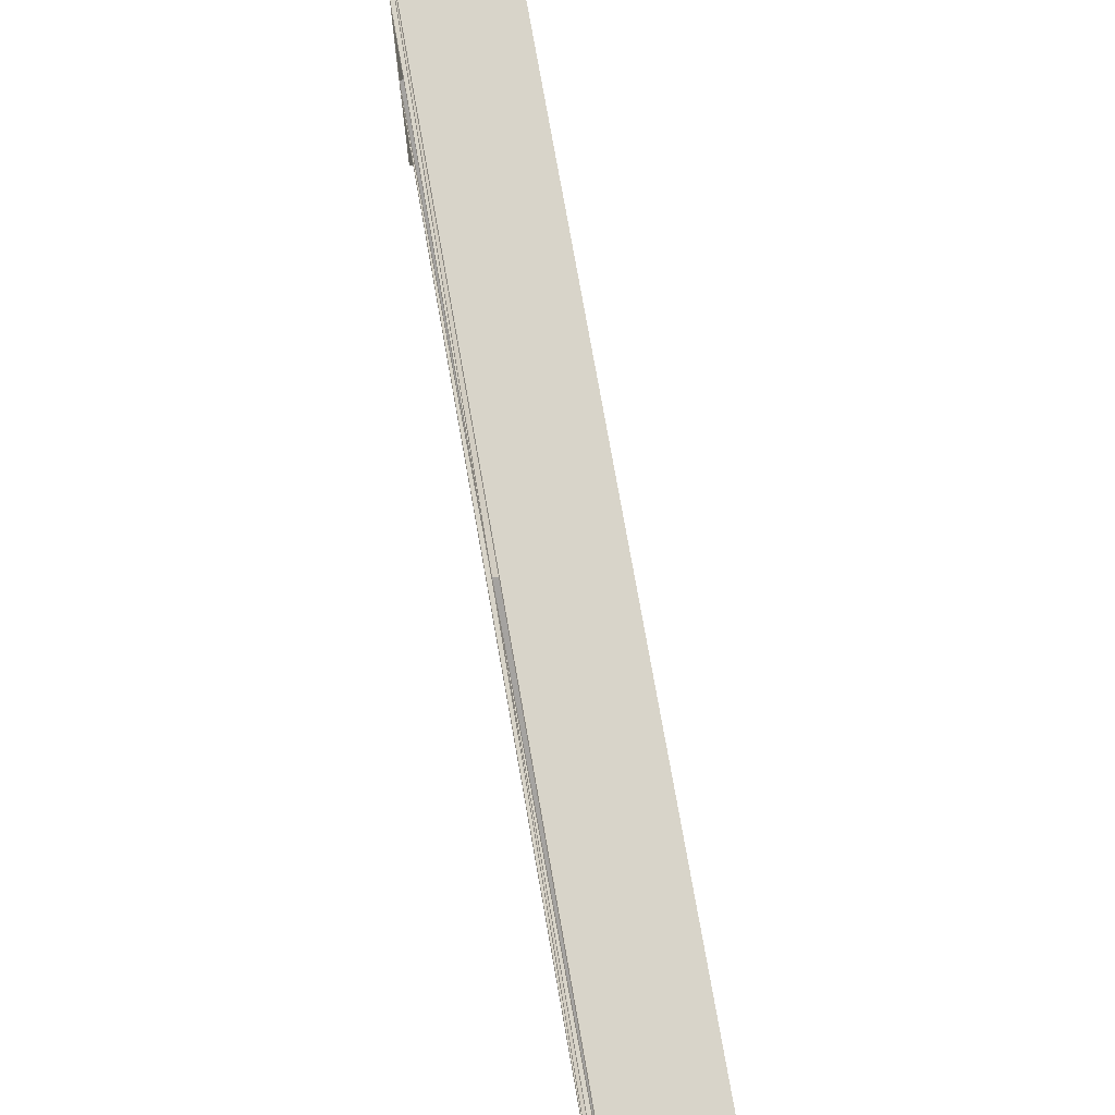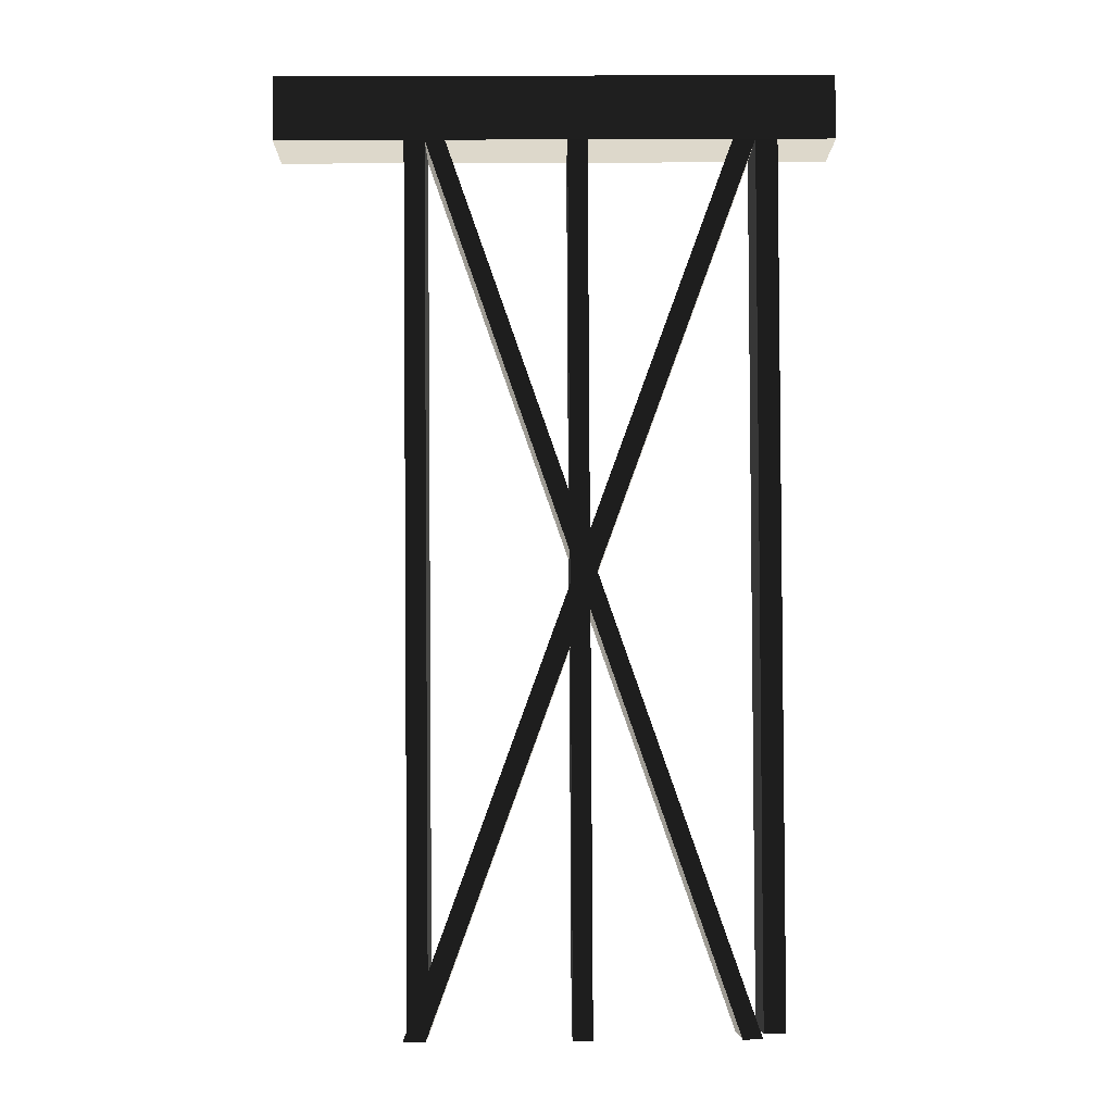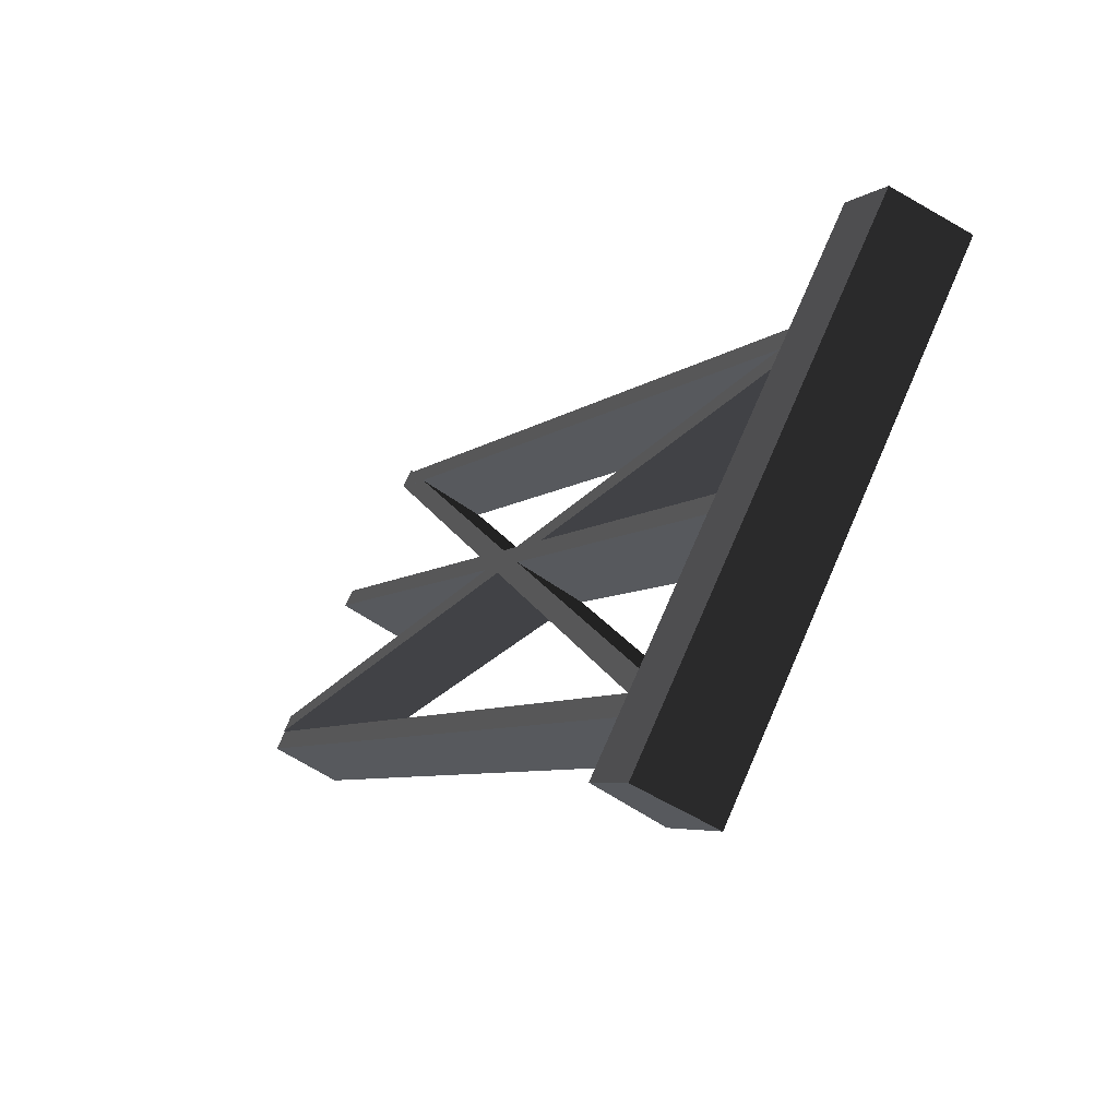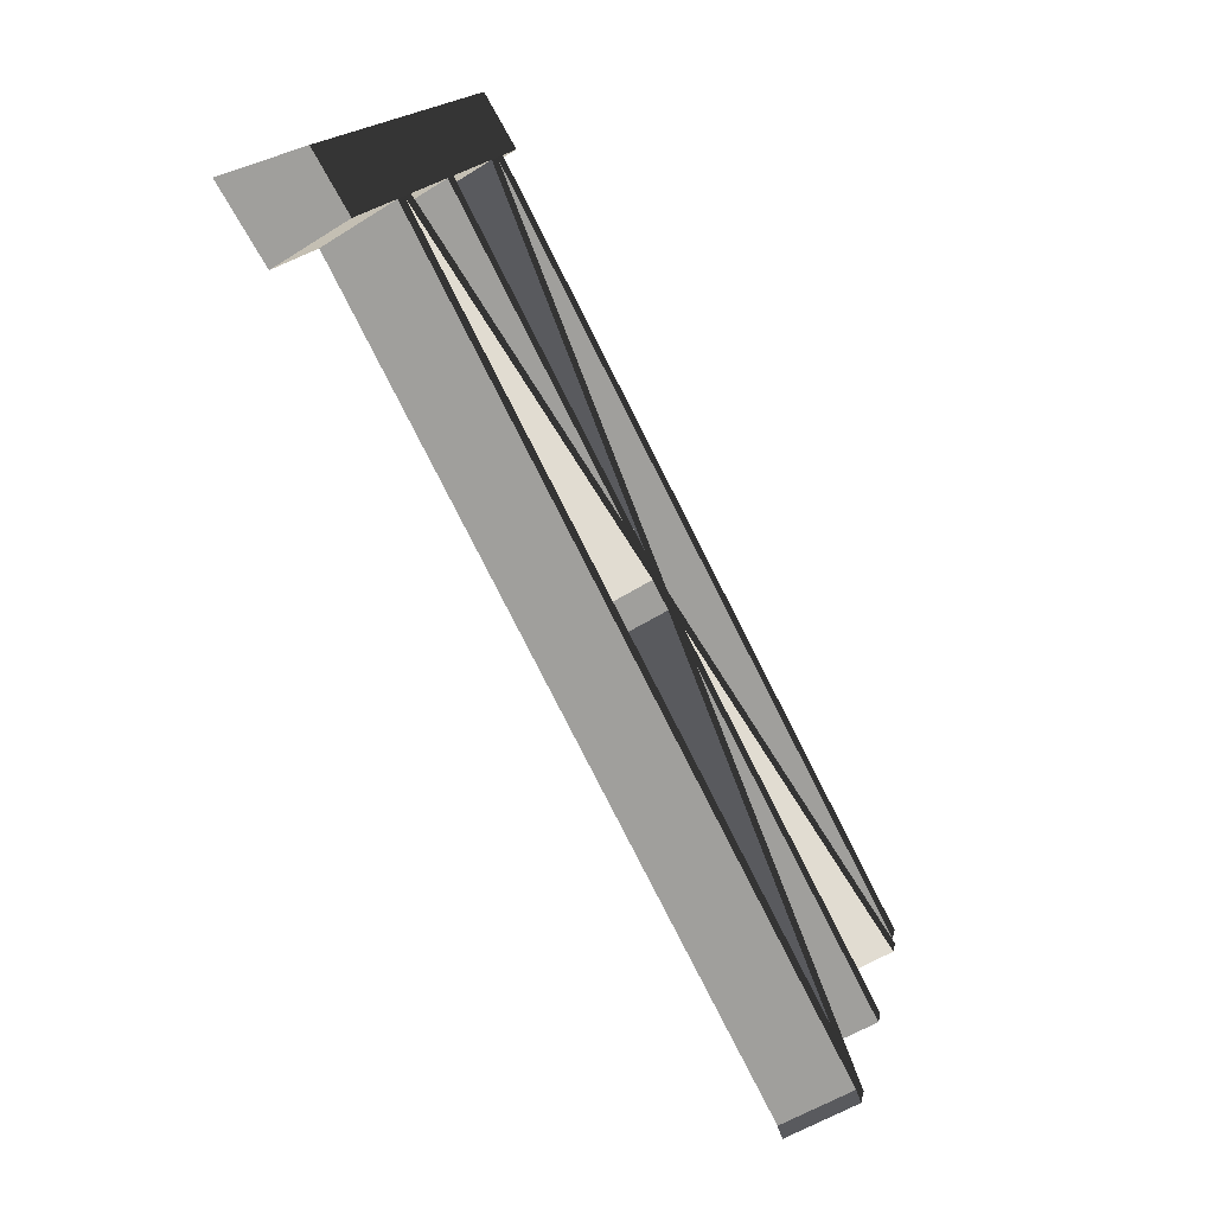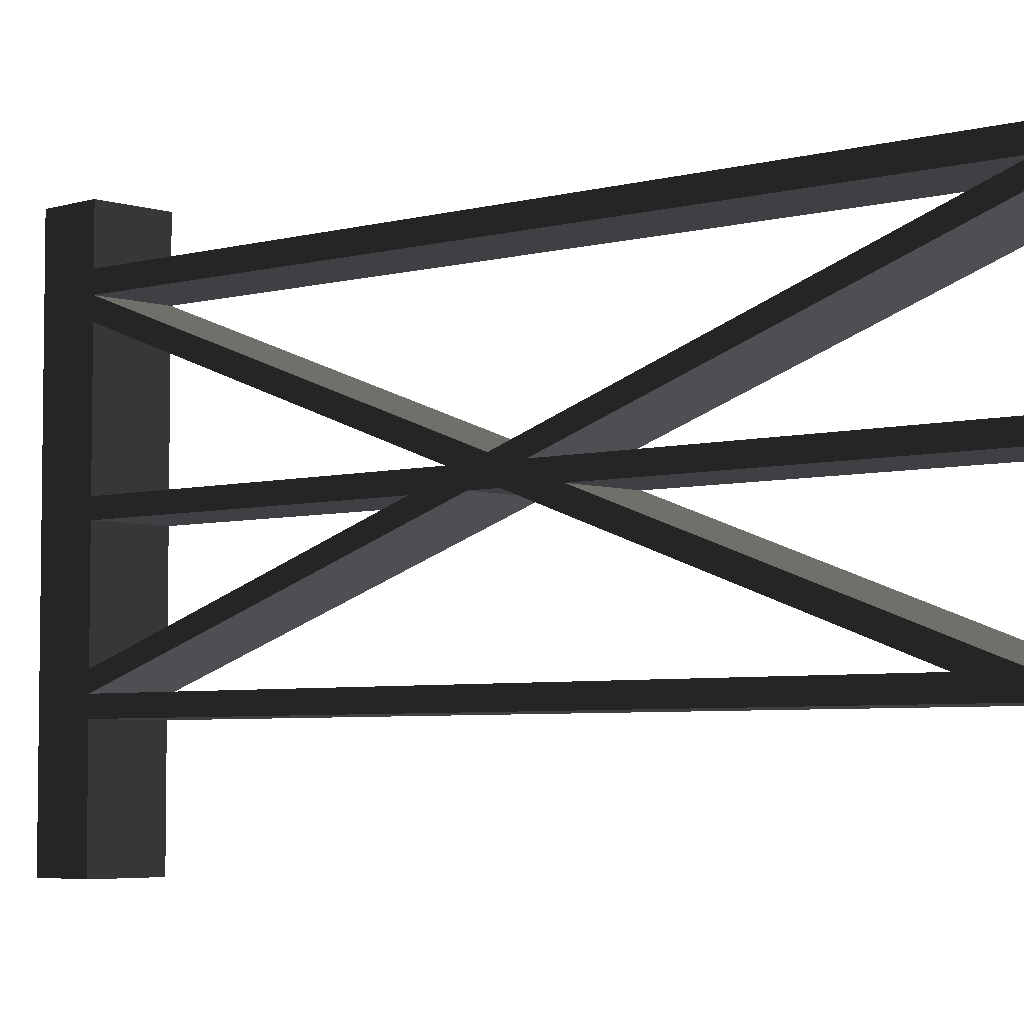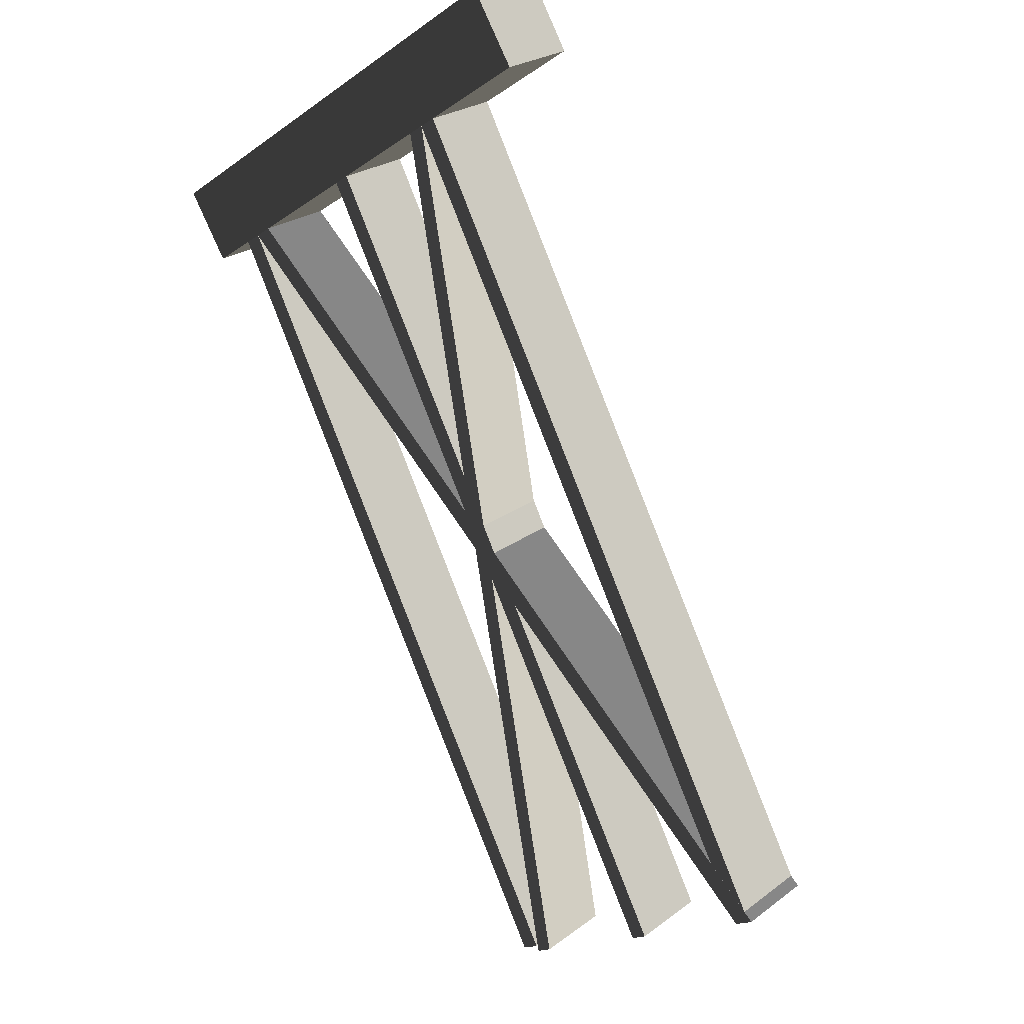
<metadata>
{"format":"obj","ext":"obj","renderer":"f3d","projection":"perspective","resolution":1024,"background":"white","views":[{"elev":75.0,"azim":142.6,"up":"+Y"},{"elev":25.4,"azim":89.3,"up":"+Z"},{"elev":71.7,"azim":-156.4,"up":"+Z"},{"elev":16.1,"azim":11.3,"up":"+Z"},{"elev":-4.9,"azim":102.8,"up":"+Y"},{"elev":-17.9,"azim":-37.5,"up":"+Z"}]}
</metadata>
<code>
v -0.1739 1.717 0.06931
v -0.03972 1.717 -0.1518
v 0.1739 1.717 -0.0198
v 0.07375 1.717 0.1518
v -0.1739 -2.252e-06 0.06931
v 0.07375 -2.252e-06 0.1518
v 0.1739 -2.252e-06 -0.0198
v -0.03972 -2.252e-06 -0.1518
v -0.1739 -2.252e-06 0.06931
v -0.1739 0.399 0.06931
v 0.07375 0.399 0.1518
v 0.07375 -2.252e-06 0.1518
v 0.07375 0.4621 0.1518
v -0.1739 0.4621 0.06931
v 0.07375 0.5239 0.1518
v -0.1739 0.5239 0.06931
v 0.07375 0.898 0.1518
v -0.1739 0.898 0.06931
v 0.07375 0.9589 0.1518
v -0.1739 0.9589 0.06931
v 0.07375 1.402 0.1518
v -0.1739 1.402 0.06931
v 0.07375 1.471 0.1518
v -0.1739 1.471 0.06931
v 0.07375 1.538 0.1518
v -0.1739 1.538 0.06931
v 0.07375 1.717 0.1518
v -0.1739 1.717 0.06931
v 0.07375 -2.252e-06 0.1518
v 0.07375 0.399 0.1518
v 0.1739 0.399 -0.0198
v 0.1739 -2.252e-06 -0.0198
v 0.1739 0.4621 -0.0198
v 0.07375 0.4621 0.1518
v 0.1739 0.5239 -0.0198
v 0.07375 0.5239 0.1518
v 0.1739 0.898 -0.0198
v 0.07375 0.898 0.1518
v 0.1739 0.9589 -0.0198
v 0.07375 0.9589 0.1518
v 0.1739 1.402 -0.0198
v 0.07375 1.402 0.1518
v 0.1739 1.471 -0.0198
v 0.07375 1.471 0.1518
v 0.1739 1.538 -0.0198
v 0.07375 1.538 0.1518
v 0.1739 1.717 -0.0198
v 0.07375 1.717 0.1518
v 0.1739 -2.252e-06 -0.0198
v 0.1739 0.399 -0.0198
v -0.03972 0.399 -0.1518
v -0.03972 -2.252e-06 -0.1518
v -0.03972 -2.252e-06 -0.1518
v -0.03972 0.399 -0.1518
v -0.1739 0.399 0.06931
v -0.1739 -2.252e-06 0.06931
v -0.1739 0.4621 0.06931
v -0.03972 0.4621 -0.1518
v -0.03972 1.471 -0.1518
v -0.03972 1.538 -0.1518
v -0.1739 1.538 0.06931
v -0.1739 1.471 0.06931
v -0.03972 1.402 -0.1518
v -0.1739 1.402 0.06931
v -0.03972 0.9589 -0.1518
v -0.1739 0.9589 0.06931
v -0.03972 0.898 -0.1518
v -0.1739 0.898 0.06931
v -0.03972 0.5239 -0.1518
v -0.1739 0.5239 0.06931
v -0.03972 0.4621 -0.1518
v -0.1739 0.4621 0.06931
v -0.1739 1.717 0.06931
v -0.03972 1.717 -0.1518
v 1.422 1.472 -2.424
v 1.422 1.54 -2.424
v 1.208 1.54 -2.556
v 1.208 1.472 -2.556
v 1.43 0.3869 -2.441
v 1.43 0.456 -2.441
v 1.217 0.456 -2.573
v 1.217 0.3869 -2.573
v 0.1739 0.9589 -0.0198
v 0.1739 1.402 -0.0198
v -0.03972 1.402 -0.1518
v -0.03972 0.9589 -0.1518
v 1.43 0.898 -2.441
v 1.43 0.9589 -2.441
v 1.217 0.9589 -2.573
v 1.217 0.898 -2.573
v 0.1739 0.5239 -0.0198
v 0.1739 0.898 -0.0198
v -0.03972 0.898 -0.1518
v -0.03972 0.5239 -0.1518
v 1.43 1.409 -2.441
v 1.43 1.471 -2.441
v 1.217 1.471 -2.573
v 1.217 1.409 -2.573
v 0.1739 1.402 -0.0198
v 1.43 0.3869 -2.441
v 1.217 0.3869 -2.573
v -0.03972 1.402 -0.1518
v -0.03972 1.402 -0.1518
v 1.217 0.3869 -2.573
v 1.217 0.456 -2.573
v -0.03972 1.471 -0.1518
v 1.208 1.472 -2.556
v 1.208 1.54 -2.556
v -0.03972 1.538 -0.1518
v -0.03972 1.471 -0.1518
v 1.217 0.456 -2.573
v 1.43 0.456 -2.441
v 0.1739 1.471 -0.0198
v 0.1739 1.471 -0.0198
v 1.43 0.456 -2.441
v 1.43 0.3869 -2.441
v 0.1739 1.402 -0.0198
v 0.1739 1.538 -0.0198
v 1.422 1.472 -2.424
v 1.422 1.54 -2.424
v 0.1739 0.898 -0.0198
v 1.43 0.898 -2.441
v 1.217 0.898 -2.573
v -0.03972 0.898 -0.1518
v -0.03972 0.898 -0.1518
v 1.217 0.898 -2.573
v 1.217 0.9589 -2.573
v -0.03972 0.9589 -0.1518
v -0.03972 0.9589 -0.1518
v 1.217 0.9589 -2.573
v 1.43 0.9589 -2.441
v 0.1739 0.9589 -0.0198
v 0.1739 0.9589 -0.0198
v 1.43 0.9589 -2.441
v 1.43 0.898 -2.441
v 0.1739 0.898 -0.0198
v 0.1739 0.4621 -0.0198
v 1.43 1.409 -2.441
v 1.217 1.409 -2.573
v -0.03972 0.4621 -0.1518
v -0.03972 0.4621 -0.1518
v 1.217 1.409 -2.573
v 1.217 1.471 -2.573
v -0.03972 0.5239 -0.1518
v -0.03972 0.399 -0.1518
v 1.208 0.4632 -2.556
v 1.208 0.4001 -2.556
v -0.03972 0.5239 -0.1518
v 1.217 1.471 -2.573
v 1.43 1.471 -2.441
v 0.1739 0.5239 -0.0198
v 0.1739 0.5239 -0.0198
v 1.43 1.471 -2.441
v 1.43 1.409 -2.441
v 0.1739 0.4621 -0.0198
v 1.422 0.4632 -2.424
v 1.422 0.4001 -2.424
v 0.1739 0.399 -0.0198
v 0.1739 1.538 -0.0198
v 0.1739 1.717 -0.0198
v -0.03972 1.717 -0.1518
v -0.03972 1.538 -0.1518
v 1.422 0.4001 -2.424
v 1.422 0.4632 -2.424
v 1.208 0.4632 -2.556
v 1.208 0.4001 -2.556
v 0.1739 1.471 -0.0198
v 1.422 1.472 -2.424
v 1.208 1.472 -2.556
v -0.03972 1.471 -0.1518
v -0.03972 1.538 -0.1518
v 1.208 1.54 -2.556
v 1.422 1.54 -2.424
v 0.1739 1.538 -0.0198
v 0.1739 0.399 -0.0198
v 1.422 0.4001 -2.424
v 1.208 0.4001 -2.556
v -0.03972 0.399 -0.1518
v -0.03972 0.4621 -0.1518
v 1.208 0.4632 -2.556
v 1.422 0.4632 -2.424
v 0.1739 0.4621 -0.0198
g polySurface94_1809_33
f 1 3 2
f 1 4 3
f 5 7 6
f 5 8 7
f 9 11 10
f 9 12 11
f 10 11 13
f 10 13 14
f 14 13 15
f 14 15 16
f 16 15 17
f 16 17 18
f 18 17 19
f 18 19 20
f 20 19 21
f 20 21 22
f 22 21 23
f 22 23 24
f 24 23 25
f 24 25 26
f 26 25 27
f 26 27 28
f 29 31 30
f 29 32 31
f 30 31 33
f 30 33 34
f 34 33 35
f 34 35 36
f 36 35 37
f 36 37 38
f 38 37 39
f 38 39 40
f 40 39 41
f 40 41 42
f 42 41 43
f 42 43 44
f 44 43 45
f 44 45 46
f 46 45 47
f 46 47 48
f 49 51 50
f 49 52 51
f 53 55 54
f 53 56 55
f 54 55 57
f 54 57 58
f 59 61 60
f 59 62 61
f 63 62 59
f 63 64 62
f 65 64 63
f 65 66 64
f 67 66 65
f 67 68 66
f 69 68 67
f 69 70 68
f 71 70 69
f 71 72 70
f 60 61 73
f 60 73 74
f 75 77 76
f 75 78 77
f 79 81 80
f 79 82 81
f 83 85 84
f 83 86 85
f 87 89 88
f 87 90 89
f 91 93 92
f 91 94 93
f 95 97 96
f 95 98 97
f 99 101 100
f 99 102 101
f 103 105 104
f 103 106 105
f 106 108 107
f 106 109 108
f 110 112 111
f 110 113 112
f 114 116 115
f 114 117 116
f 118 114 119
f 118 119 120
f 121 123 122
f 121 124 123
f 125 127 126
f 125 128 127
f 129 131 130
f 129 132 131
f 133 135 134
f 133 136 135
f 137 139 138
f 137 140 139
f 141 143 142
f 141 144 143
f 145 141 146
f 145 146 147
f 148 150 149
f 148 151 150
f 152 154 153
f 152 155 154
f 155 157 156
f 155 158 157
f 159 161 160
f 159 162 161
f 163 165 164
f 163 166 165
f 167 169 168
f 167 170 169
f 171 173 172
f 171 174 173
f 175 177 176
f 175 178 177
f 179 181 180
f 179 182 181

</code>
